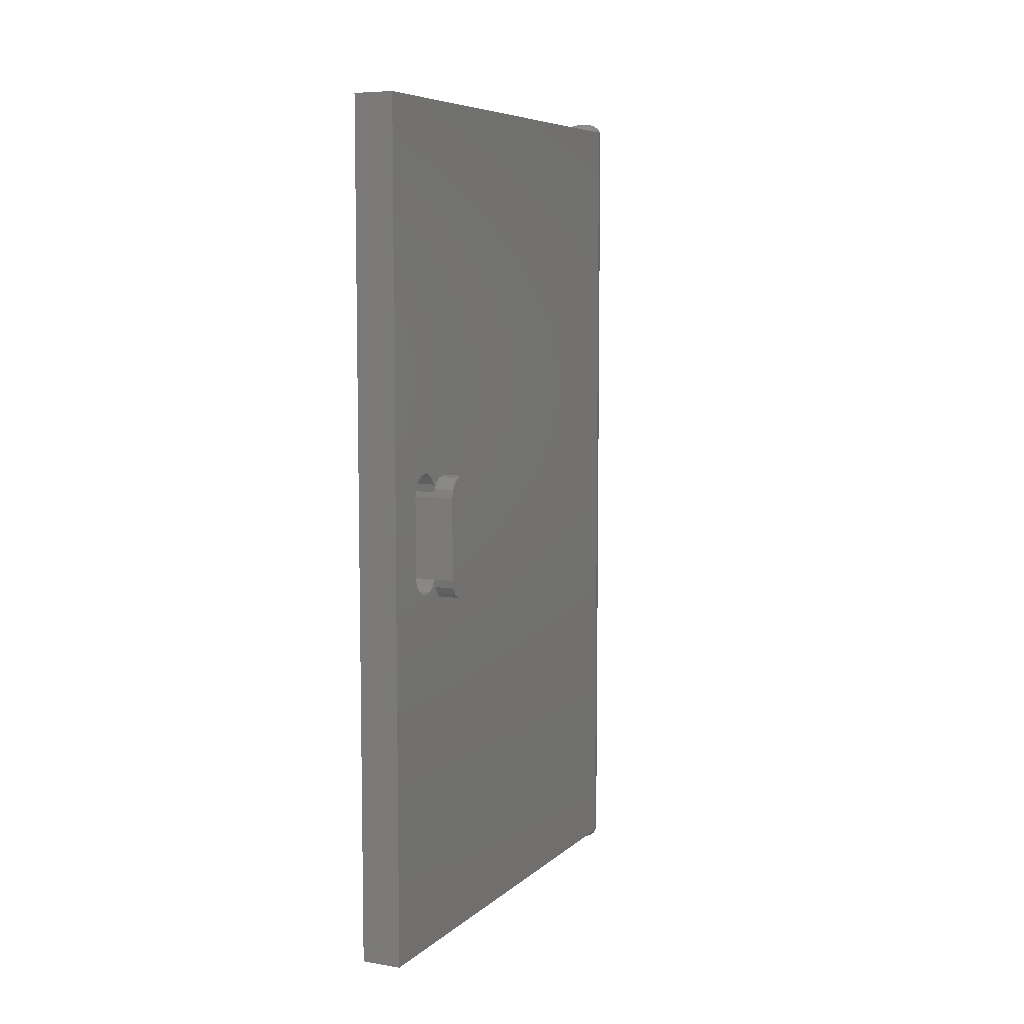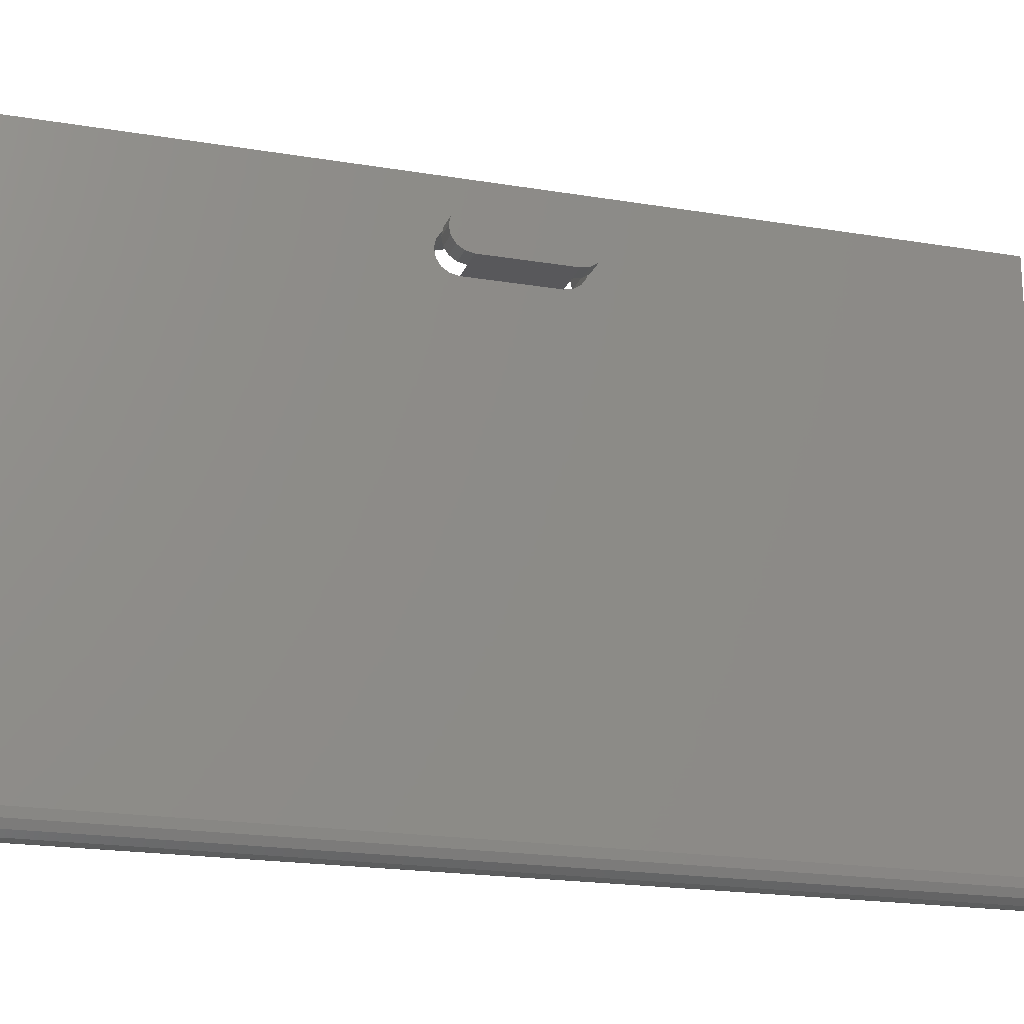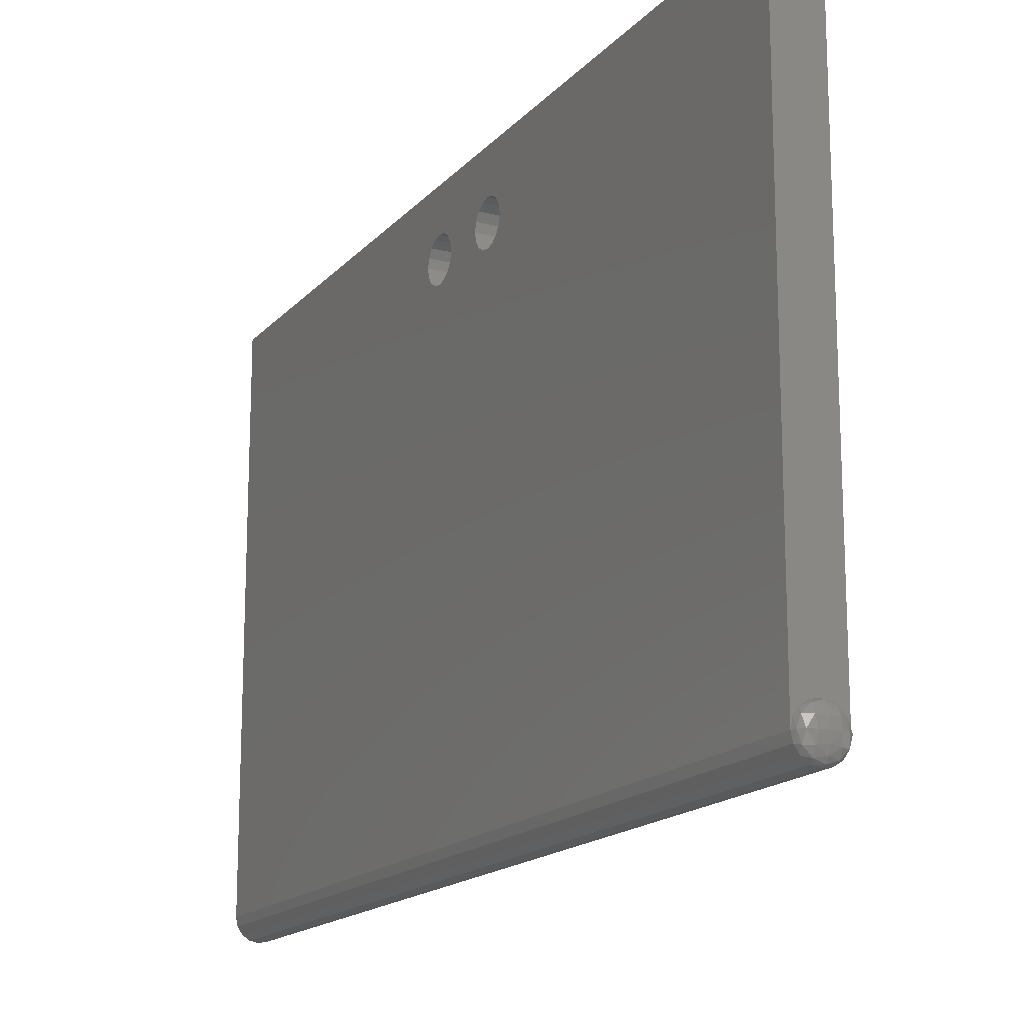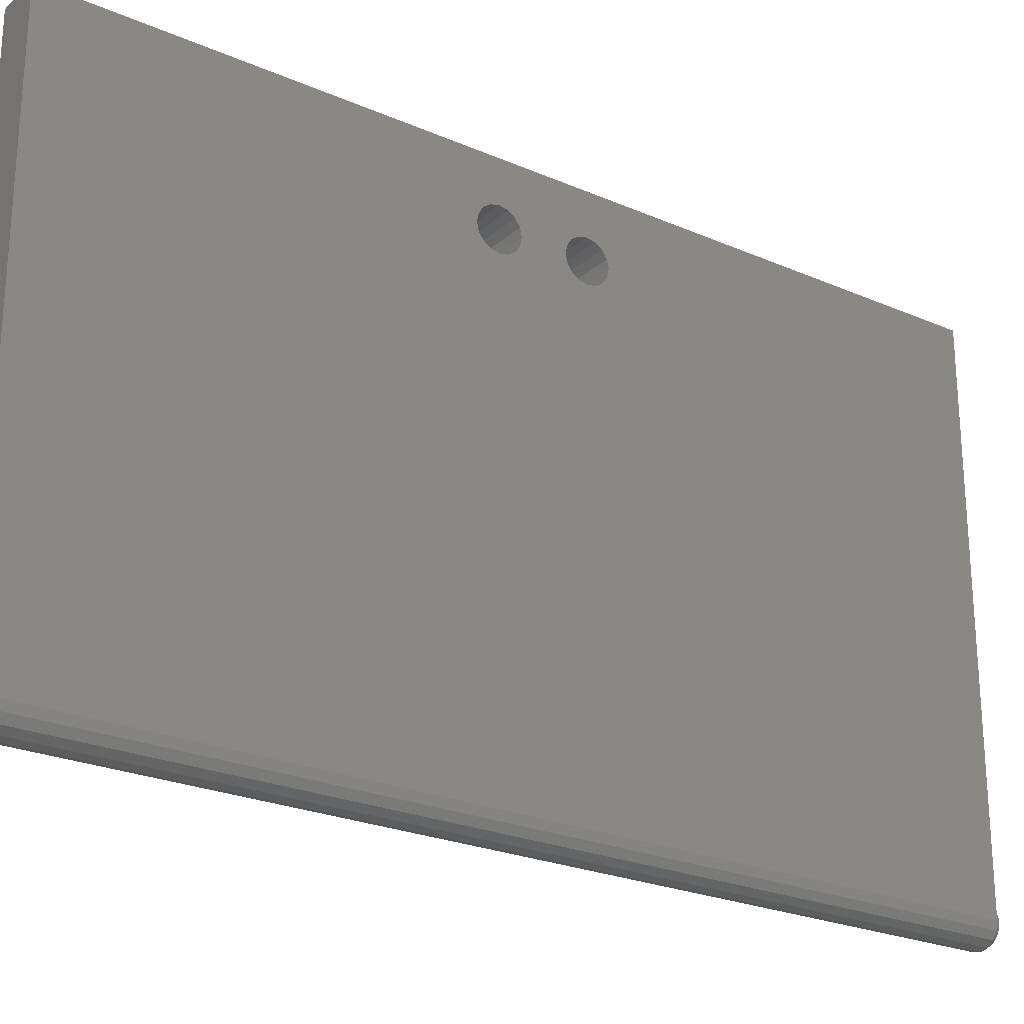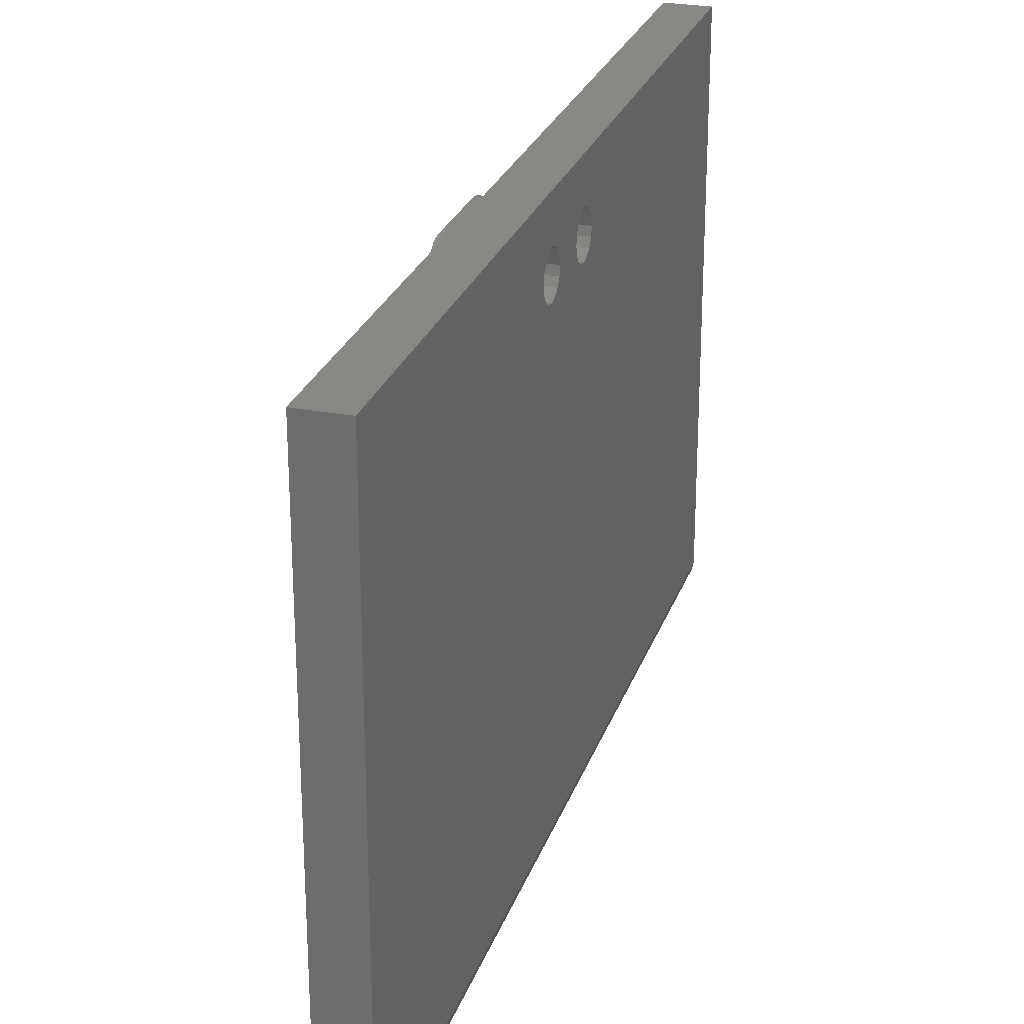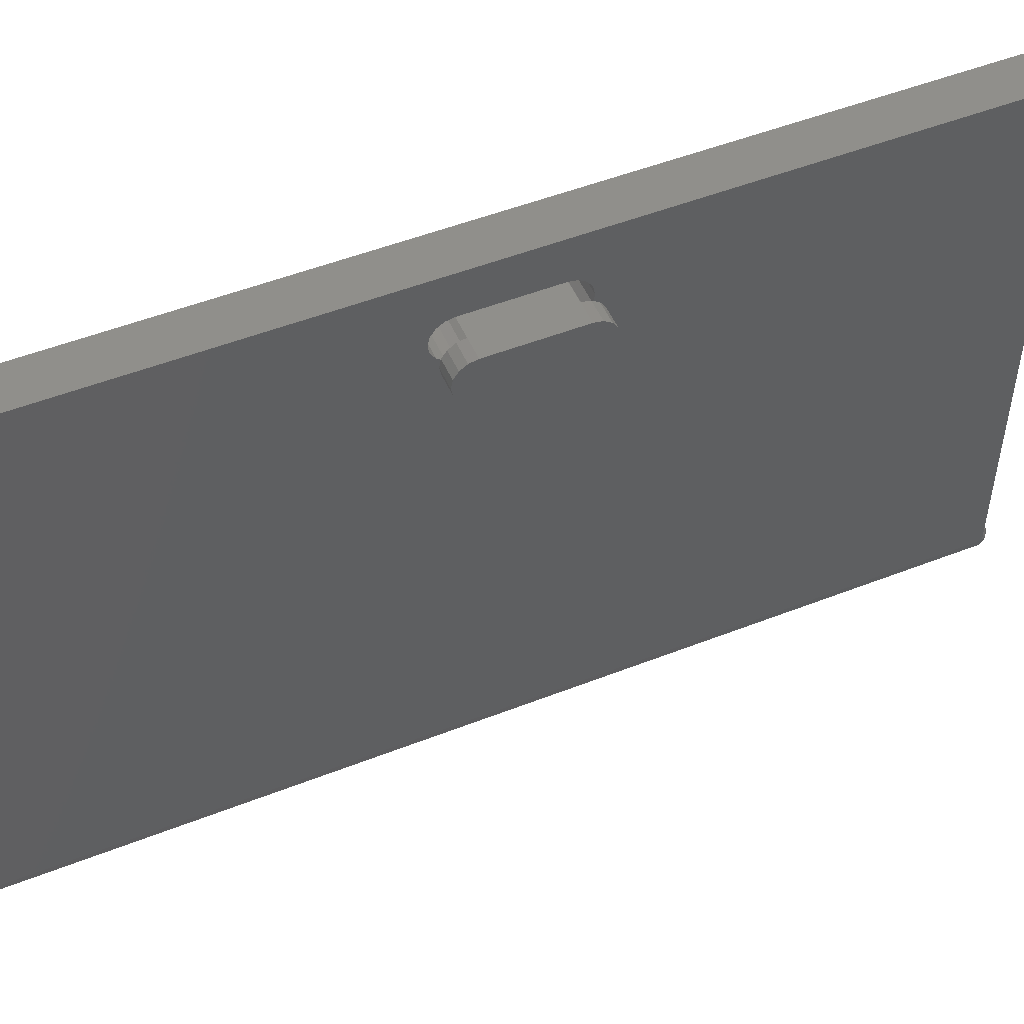
<metadata>
{"format":"stl","ext":"stl","renderer":"f3d","projection":"perspective","resolution":1024,"background":"white","views":[{"elev":7.1,"azim":25.1,"up":"+Y"},{"elev":-20.1,"azim":73.0,"up":"+Z"},{"elev":-16.3,"azim":-26.8,"up":"+Z"},{"elev":-24.2,"azim":-125.8,"up":"+Z"},{"elev":26.1,"azim":-163.1,"up":"+Z"},{"elev":50.9,"azim":66.8,"up":"+Z"}]}
</metadata>
<code>
# stl→obj: 213 verts, 382 faces
v 0.16 1.6 1.76
v 0.16 1.594 1.729
v 0.16 1.52 1.76
v 0.16 1.577 1.703
v 0.16 1.551 1.686
v 0.16 1.52 1.68
v 0.16 1.489 1.686
v 0.16 1.463 1.703
v 0.16 1.446 1.729
v 0.16 1.44 1.76
v 0.16 1.446 1.791
v 0.16 1.463 1.817
v 0.16 1.489 1.834
v 0.16 1.52 1.84
v 0.16 1.551 1.834
v 0.16 1.577 1.817
v 0.16 1.594 1.791
v 0.16 1.92 1.76
v 0.16 1.914 1.729
v 0.16 1.84 1.76
v 0.16 1.897 1.703
v 0.16 1.871 1.686
v 0.16 1.84 1.68
v 0.16 1.809 1.686
v 0.16 1.783 1.703
v 0.16 1.766 1.729
v 0.16 1.76 1.76
v 0.16 1.766 1.791
v 0.16 1.783 1.817
v 0.16 1.809 1.834
v 0.16 1.84 1.84
v 0.16 1.871 1.834
v 0.16 1.897 1.817
v 0.16 1.914 1.791
v 0.08 1.44 1.76
v 0.08 1.446 1.791
v 0.08 1.44 1.84
v 0.08 1.463 1.817
v 0.08 1.489 1.834
v 0.08 1.52 1.84
v 0.08 1.52 1.68
v 0.08 1.489 1.686
v 0.08 1.44 1.68
v 0.08 1.463 1.703
v 0.08 1.446 1.729
v 0.08 1.92 1.76
v 0.08 1.914 1.729
v 0.08 1.92 1.68
v 0.08 1.897 1.703
v 0.08 1.871 1.686
v 0.08 1.84 1.68
v 0.08 1.84 1.84
v 0.08 1.871 1.834
v 0.08 1.92 1.84
v 0.08 1.897 1.817
v 0.08 1.914 1.791
v -0.08 1.52 1.68
v -0.08 1.551 1.686
v -0.08 1.6 1.68
v -0.08 1.577 1.703
v -0.08 1.594 1.729
v -0.08 1.6 1.76
v -0.08 1.44 1.76
v -0.08 1.446 1.729
v -0.08 1.44 1.68
v -0.08 1.463 1.703
v -0.08 1.489 1.686
v -0.08 1.52 1.84
v -0.08 1.489 1.834
v -0.08 1.44 1.84
v -0.08 1.463 1.817
v -0.08 1.446 1.791
v -0.08 1.594 1.791
v -0.08 1.6 1.84
v -0.08 1.577 1.817
v -0.08 1.551 1.834
v -0.08 1.84 1.68
v -0.08 1.871 1.686
v -0.08 1.92 1.68
v -0.08 1.897 1.703
v -0.08 1.914 1.729
v -0.08 1.92 1.76
v -0.08 1.76 1.76
v -0.08 1.766 1.729
v -0.08 1.76 1.68
v -0.08 1.783 1.703
v -0.08 1.809 1.686
v -0.08 1.84 1.84
v -0.08 1.809 1.834
v -0.08 1.76 1.84
v -0.08 1.783 1.817
v -0.08 1.766 1.791
v -0.08 1.914 1.791
v -0.08 1.92 1.84
v -0.08 1.897 1.817
v -0.08 1.871 1.834
v -0 3.36 0.08
v -0.03061 3.36 0.07391
v -0.08 3.36 0.08
v -0.05657 3.36 0.05657
v -0.07391 3.36 0.03061
v -0.08 3.36 -0
v 0.08 3.36 0
v 0.07391 3.36 0.03061
v 0.08 3.36 0.08
v 0.05657 3.36 0.05657
v 0.03061 3.36 0.07391
v 0 -0.03696 -0.03061
v 0 -0.04 0
v -0.03061 -0.03696 0
v 0 -0.02828 -0.05657
v -0.03515 -0.03134 -0.03515
v -0.05657 -0.02828 0
v 0 -0.01531 -0.07391
v -0.03515 -0.01757 -0.06269
v -0.06269 -0.01757 -0.03515
v -0.07391 -0.01531 0
v 0 0 -0.08
v -0.03061 0 -0.07391
v -0.05657 0 -0.05657
v -0.07391 0 -0.03061
v -0.08 0 0
v -0.07391 0 0.03061
v -0.06269 -0.01757 0.03515
v -0.05657 0 0.05657
v -0.03515 -0.01757 0.06269
v -0.03061 0 0.07391
v 0 -0.01531 0.07391
v 0 0 0.08
v -0.03515 -0.03134 0.03515
v 0 -0.02828 0.05657
v 0 -0.03696 0.03061
v 0 -0.04 -0
v 0.08 0 0
v 0.07391 -0.01531 0
v 0.07391 0 -0.03061
v 0.06269 -0.01757 -0.03515
v 0.05657 0 -0.05657
v 0.03515 -0.01757 -0.06269
v 0.03061 0 -0.07391
v 0.05657 -0.02828 0
v 0.03515 -0.03134 -0.03515
v 0.03061 -0.03696 0
v 0.03515 -0.03134 0.03515
v 0.03515 -0.01757 0.06269
v 0.06269 -0.01757 0.03515
v 0.03061 0 0.07391
v 0.05657 0 0.05657
v 0.07391 0 0.03061
v 0 3.397 0.03061
v 0 3.4 -0
v -0.03061 3.397 0
v 0 3.388 0.05657
v -0.03515 3.391 0.03515
v -0.05657 3.388 0
v 0 3.375 0.07391
v -0.03515 3.378 0.06269
v -0.06269 3.378 0.03515
v -0.07391 3.375 0
v 0 3.36 0.08
v -0.08 3.36 0
v -0.07391 3.36 -0.03061
v -0.06269 3.378 -0.03515
v -0.05657 3.36 -0.05657
v -0.03515 3.378 -0.06269
v -0.03061 3.36 -0.07391
v 0 3.375 -0.07391
v 0 3.36 -0.08
v -0.03515 3.391 -0.03515
v 0 3.388 -0.05657
v 0 3.397 -0.03061
v 0 3.4 0
v 0.07391 3.375 0
v 0.06269 3.378 0.03515
v 0.03515 3.378 0.06269
v 0.05657 3.388 0
v 0.03515 3.391 0.03515
v 0.03061 3.397 0
v 0.03515 3.391 -0.03515
v 0.03515 3.378 -0.06269
v 0.06269 3.378 -0.03515
v 0.03061 3.36 -0.07391
v 0.05657 3.36 -0.05657
v 0.07391 3.36 -0.03061
v 0.08 0 0.08
v 0.08 0 -0
v -0.08 0 0.08
v 0.24 1.52 1.76
v 0.24 1.52 1.84
v 0.24 1.489 1.834
v 0.24 1.463 1.817
v 0.24 1.446 1.791
v 0.24 1.44 1.76
v 0.24 1.446 1.729
v 0.24 1.463 1.703
v 0.24 1.489 1.686
v 0.24 1.52 1.68
v 0.24 1.84 1.76
v 0.24 1.84 1.68
v 0.24 1.871 1.686
v 0.24 1.897 1.703
v 0.24 1.914 1.729
v 0.24 1.92 1.76
v 0.24 1.914 1.791
v 0.24 1.897 1.817
v 0.24 1.871 1.834
v 0.24 1.84 1.84
v 0.08 3.36 2
v 0.08 0 2
v -0.08 3.36 2
v -0.08 0 2
v -0 3.36 -0.08
v -0 0 -0.08
f 1 2 3
f 2 4 3
f 4 5 3
f 5 6 3
f 6 7 3
f 7 8 3
f 8 9 3
f 9 10 3
f 10 11 3
f 11 12 3
f 12 13 3
f 13 14 3
f 14 15 3
f 15 16 3
f 16 17 3
f 17 1 3
f 18 19 20
f 19 21 20
f 21 22 20
f 22 23 20
f 23 24 20
f 24 25 20
f 25 26 20
f 26 27 20
f 27 28 20
f 28 29 20
f 29 30 20
f 30 31 20
f 31 32 20
f 32 33 20
f 33 34 20
f 34 18 20
f 35 36 37
f 36 38 37
f 38 39 37
f 39 40 37
f 41 42 43
f 42 44 43
f 44 45 43
f 45 35 43
f 46 47 48
f 47 49 48
f 49 50 48
f 50 51 48
f 52 53 54
f 53 55 54
f 55 56 54
f 56 46 54
f 57 58 59
f 58 60 59
f 60 61 59
f 61 62 59
f 63 64 65
f 64 66 65
f 66 67 65
f 67 57 65
f 68 69 70
f 69 71 70
f 71 72 70
f 72 63 70
f 62 73 74
f 73 75 74
f 75 76 74
f 76 68 74
f 77 78 79
f 78 80 79
f 80 81 79
f 81 82 79
f 83 84 85
f 84 86 85
f 86 87 85
f 87 77 85
f 88 89 90
f 89 91 90
f 91 92 90
f 92 83 90
f 82 93 94
f 93 95 94
f 95 96 94
f 96 88 94
f 97 98 99
f 98 100 99
f 100 101 99
f 101 102 99
f 103 104 105
f 104 106 105
f 106 107 105
f 107 97 105
f 108 109 110
f 111 108 112
f 112 108 110
f 112 110 113
f 114 111 115
f 115 111 112
f 115 112 116
f 116 112 113
f 116 113 117
f 118 114 119
f 119 114 115
f 119 115 120
f 120 115 116
f 120 116 121
f 121 116 117
f 121 117 122
f 122 117 123
f 117 124 123
f 123 124 125
f 124 126 125
f 125 126 127
f 126 128 127
f 127 128 129
f 117 113 124
f 113 130 124
f 124 130 126
f 130 131 126
f 126 131 128
f 113 110 130
f 110 132 130
f 130 132 131
f 110 133 132
f 134 135 136
f 135 137 136
f 136 137 138
f 137 139 138
f 138 139 140
f 139 114 140
f 140 114 118
f 135 141 137
f 141 142 137
f 137 142 139
f 142 111 139
f 139 111 114
f 141 143 142
f 143 108 142
f 142 108 111
f 143 109 108
f 132 133 143
f 131 132 144
f 144 132 143
f 144 143 141
f 128 131 145
f 145 131 144
f 145 144 146
f 146 144 141
f 146 141 135
f 129 128 147
f 147 128 145
f 147 145 148
f 148 145 146
f 148 146 149
f 149 146 135
f 149 135 134
f 150 151 152
f 153 150 154
f 154 150 152
f 154 152 155
f 156 153 157
f 157 153 154
f 157 154 158
f 158 154 155
f 158 155 159
f 160 156 98
f 98 156 157
f 98 157 100
f 100 157 158
f 100 158 101
f 101 158 159
f 101 159 161
f 161 159 162
f 159 163 162
f 162 163 164
f 163 165 164
f 164 165 166
f 165 167 166
f 166 167 168
f 159 155 163
f 155 169 163
f 163 169 165
f 169 170 165
f 165 170 167
f 155 152 169
f 152 171 169
f 169 171 170
f 152 172 171
f 103 173 104
f 173 174 104
f 104 174 106
f 174 175 106
f 106 175 107
f 175 156 107
f 107 156 160
f 173 176 174
f 176 177 174
f 174 177 175
f 177 153 175
f 175 153 156
f 176 178 177
f 178 150 177
f 177 150 153
f 178 151 150
f 171 172 178
f 170 171 179
f 179 171 178
f 179 178 176
f 167 170 180
f 180 170 179
f 180 179 181
f 181 179 176
f 181 176 173
f 168 167 182
f 182 167 180
f 182 180 183
f 183 180 181
f 183 181 184
f 184 181 173
f 184 173 103
f 129 147 185
f 147 148 185
f 148 149 185
f 149 186 185
f 122 123 187
f 123 125 187
f 125 127 187
f 127 129 187
f 188 189 190
f 188 190 191
f 188 191 192
f 188 192 193
f 188 193 194
f 188 194 195
f 188 195 196
f 188 196 197
f 198 199 200
f 198 200 201
f 198 201 202
f 198 202 203
f 198 203 204
f 198 204 205
f 198 205 206
f 198 206 207
f 14 68 76
f 14 76 15
f 15 76 75
f 15 75 16
f 16 75 73
f 16 73 17
f 17 73 62
f 17 62 1
f 1 62 61
f 1 61 2
f 2 61 60
f 2 60 4
f 4 60 58
f 4 58 5
f 5 58 57
f 5 57 6
f 23 77 87
f 23 87 24
f 24 87 86
f 24 86 25
f 25 86 84
f 25 84 26
f 26 84 83
f 26 83 27
f 27 83 92
f 27 92 28
f 28 92 91
f 28 91 29
f 29 91 89
f 29 89 30
f 30 89 88
f 30 88 31
f 41 57 67
f 41 67 42
f 42 67 66
f 42 66 44
f 44 66 64
f 44 64 45
f 45 64 63
f 45 63 35
f 35 63 72
f 35 72 36
f 36 72 71
f 36 71 38
f 38 71 69
f 38 69 39
f 39 69 68
f 39 68 40
f 52 88 96
f 52 96 53
f 53 96 95
f 53 95 55
f 55 95 93
f 55 93 56
f 56 93 82
f 56 82 46
f 46 82 81
f 46 81 47
f 47 81 80
f 47 80 49
f 49 80 78
f 49 78 50
f 50 78 77
f 50 77 51
f 74 90 85
f 74 85 59
f 208 54 48
f 208 48 103
f 103 48 43
f 103 43 134
f 134 43 37
f 134 37 209
f 209 37 54
f 209 54 208
f 161 79 94
f 161 94 210
f 122 65 79
f 122 79 161
f 211 70 65
f 211 65 122
f 210 94 70
f 210 70 211
f 122 161 162
f 122 162 121
f 121 162 164
f 121 164 120
f 120 164 166
f 120 166 119
f 119 166 212
f 119 212 213
f 213 212 182
f 213 182 140
f 140 182 183
f 140 183 138
f 138 183 184
f 138 184 136
f 136 184 103
f 136 103 134
f 197 199 207
f 197 207 189
f 207 52 40
f 207 40 189
f 197 41 51
f 197 51 199
f 189 14 13
f 189 13 190
f 190 13 12
f 190 12 191
f 191 12 11
f 191 11 192
f 192 11 10
f 192 10 193
f 193 10 9
f 193 9 194
f 194 9 8
f 194 8 195
f 195 8 7
f 195 7 196
f 196 7 6
f 196 6 197
f 199 23 22
f 199 22 200
f 200 22 21
f 200 21 201
f 201 21 19
f 201 19 202
f 202 19 18
f 202 18 203
f 203 18 34
f 203 34 204
f 204 34 33
f 204 33 205
f 205 33 32
f 205 32 206
f 206 32 31
f 206 31 207
f 209 208 210
f 209 210 211
f 208 105 99
f 208 99 210
f 211 187 185
f 211 185 209

</code>
